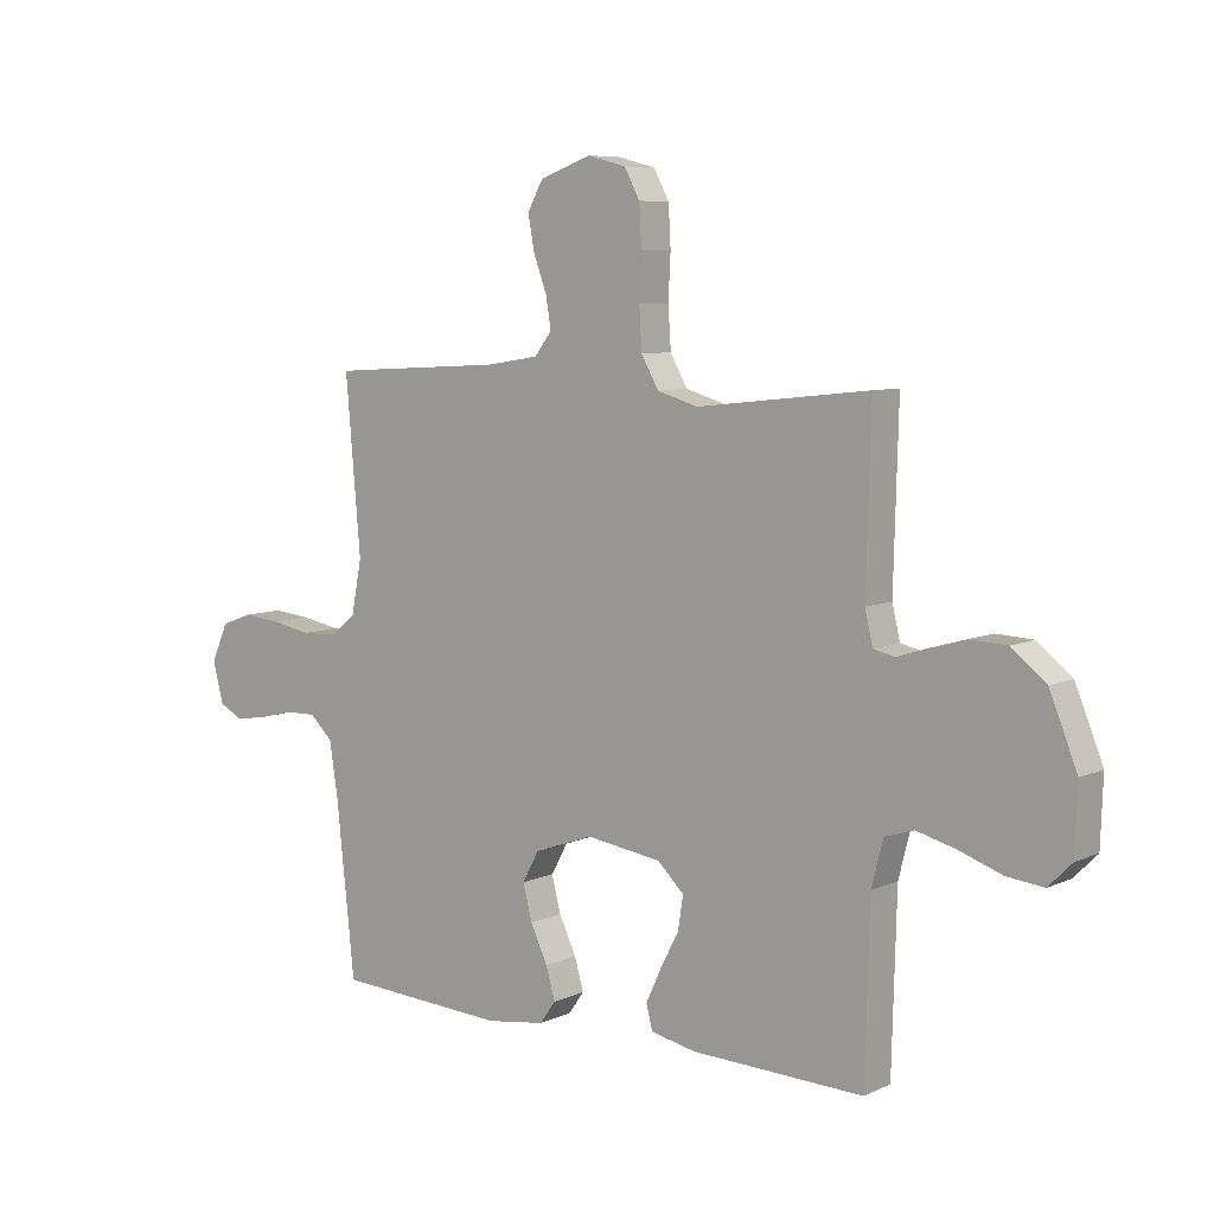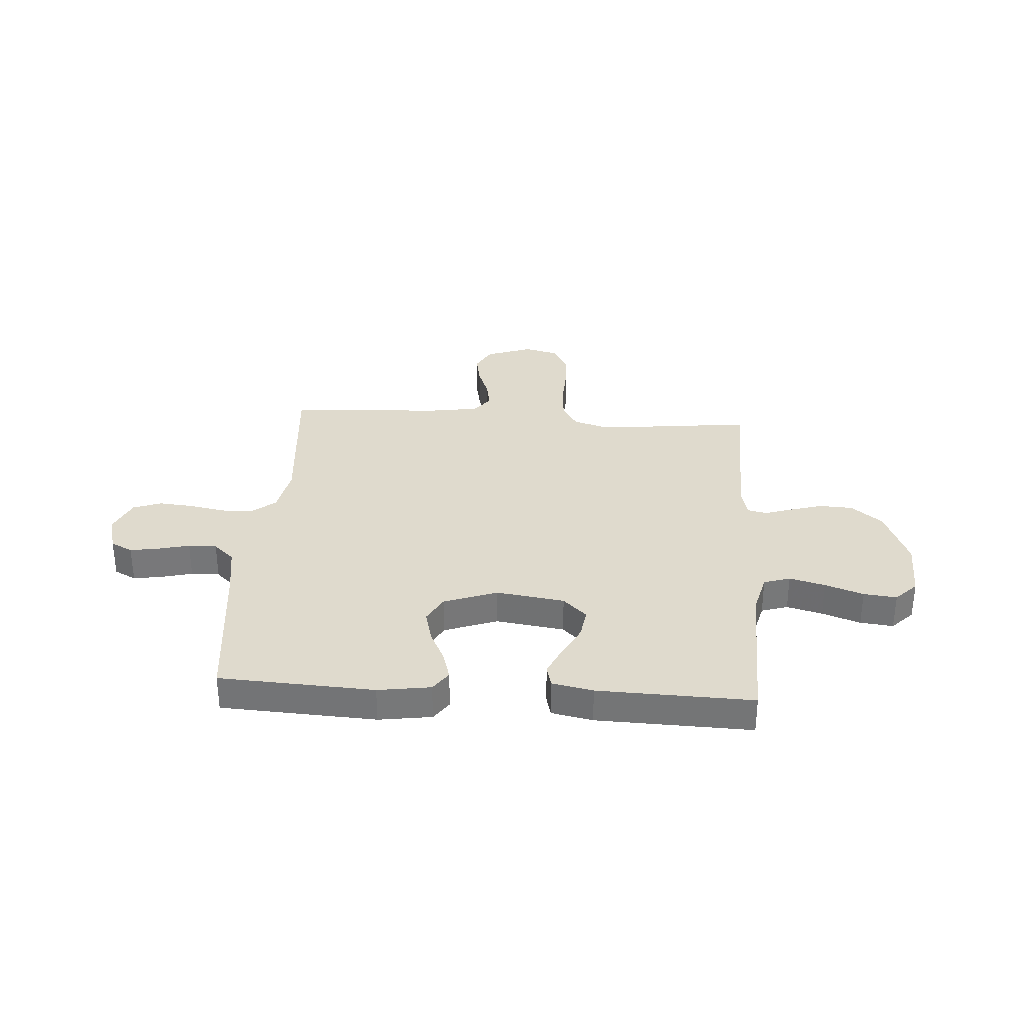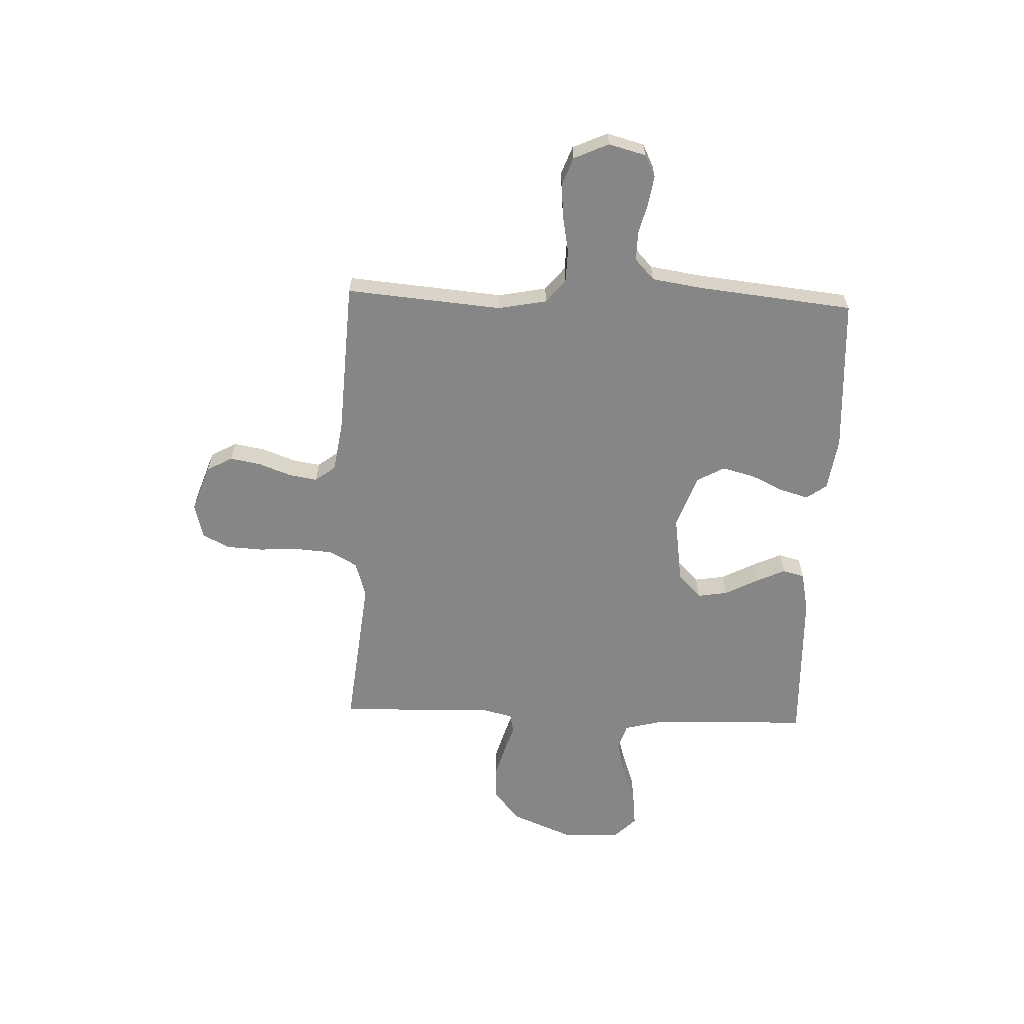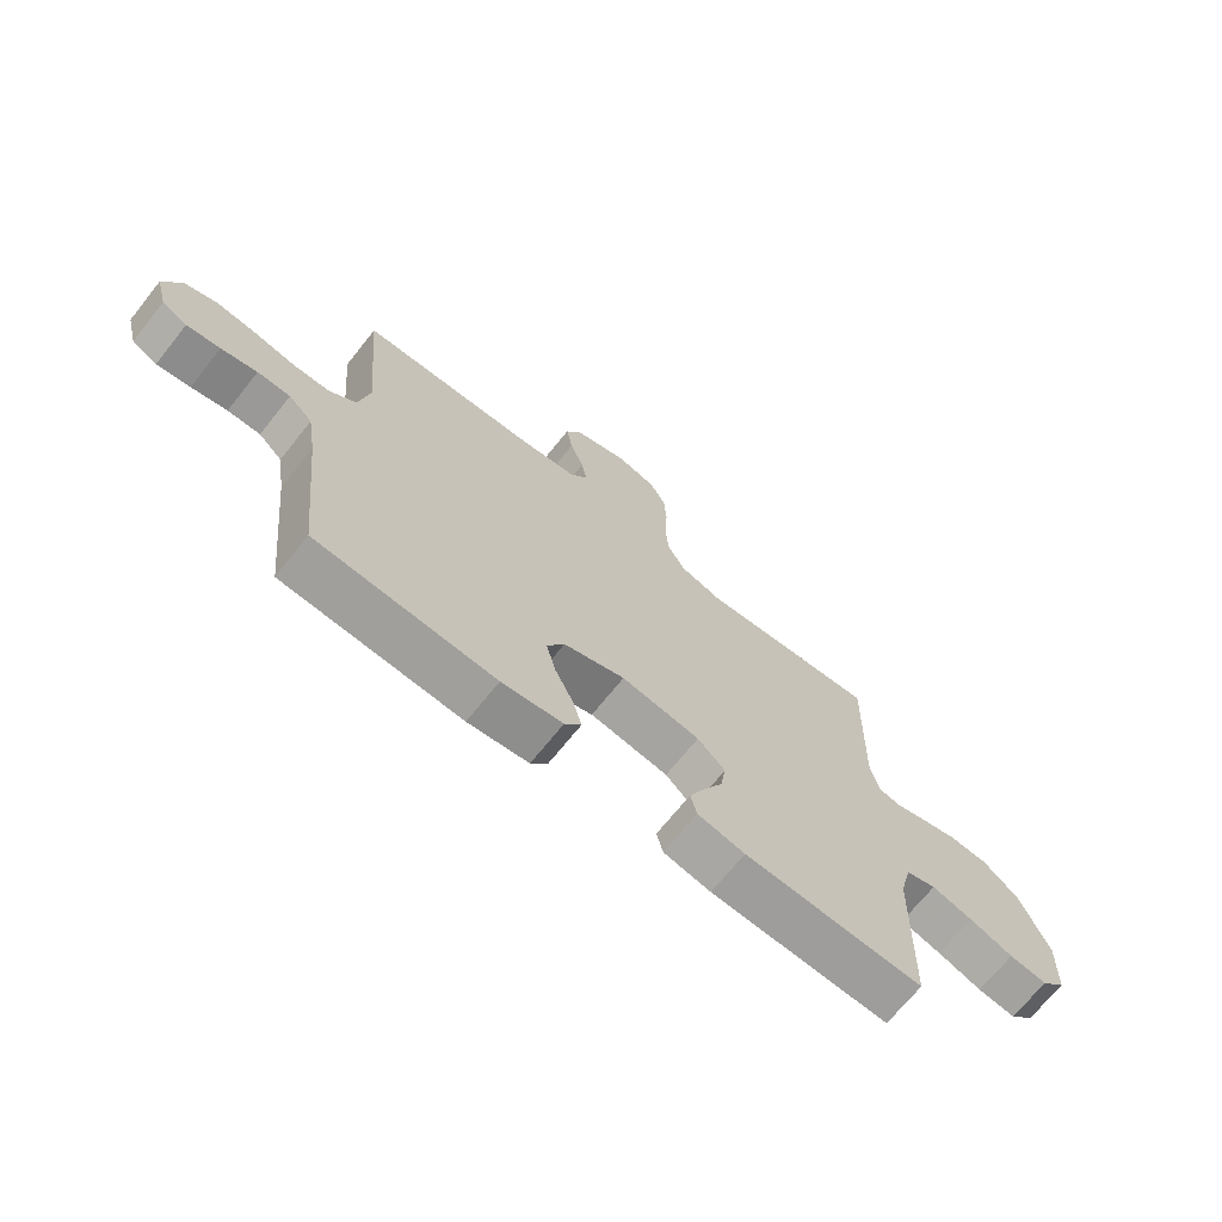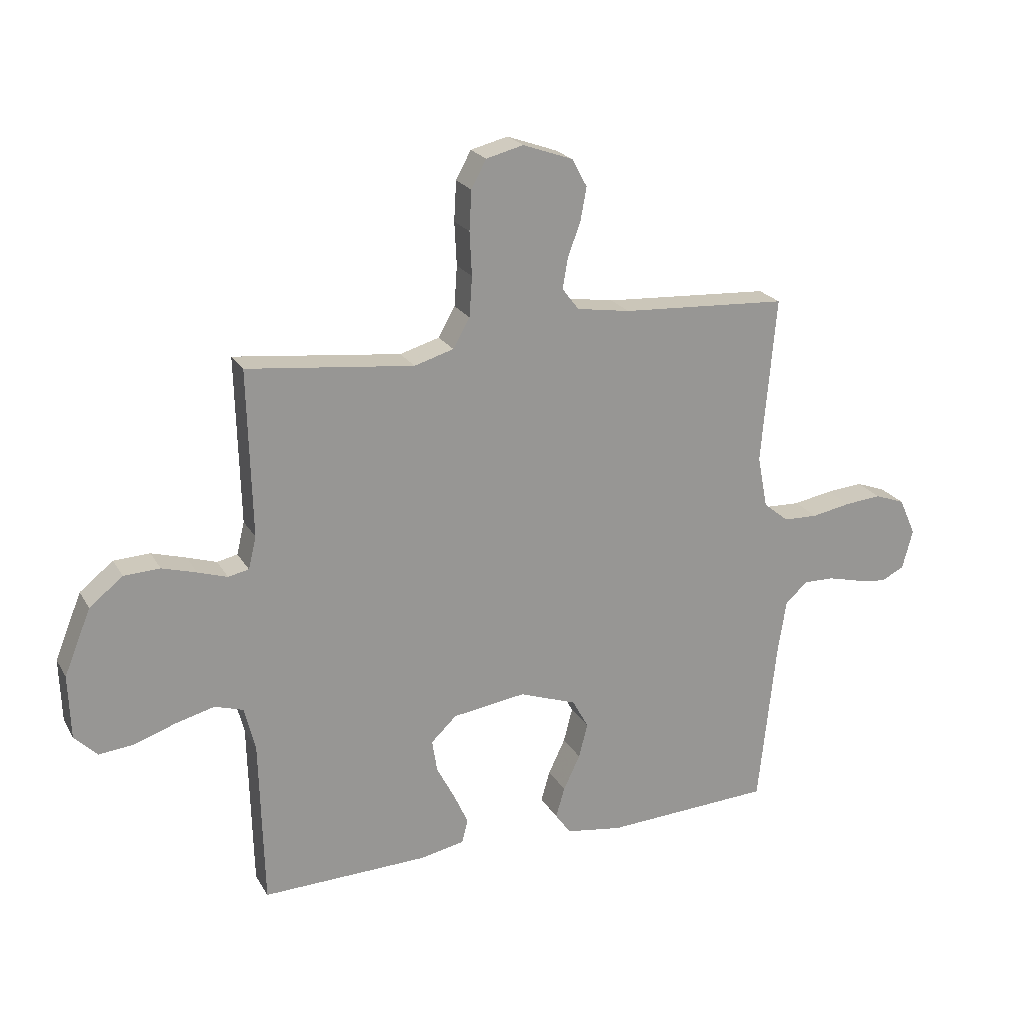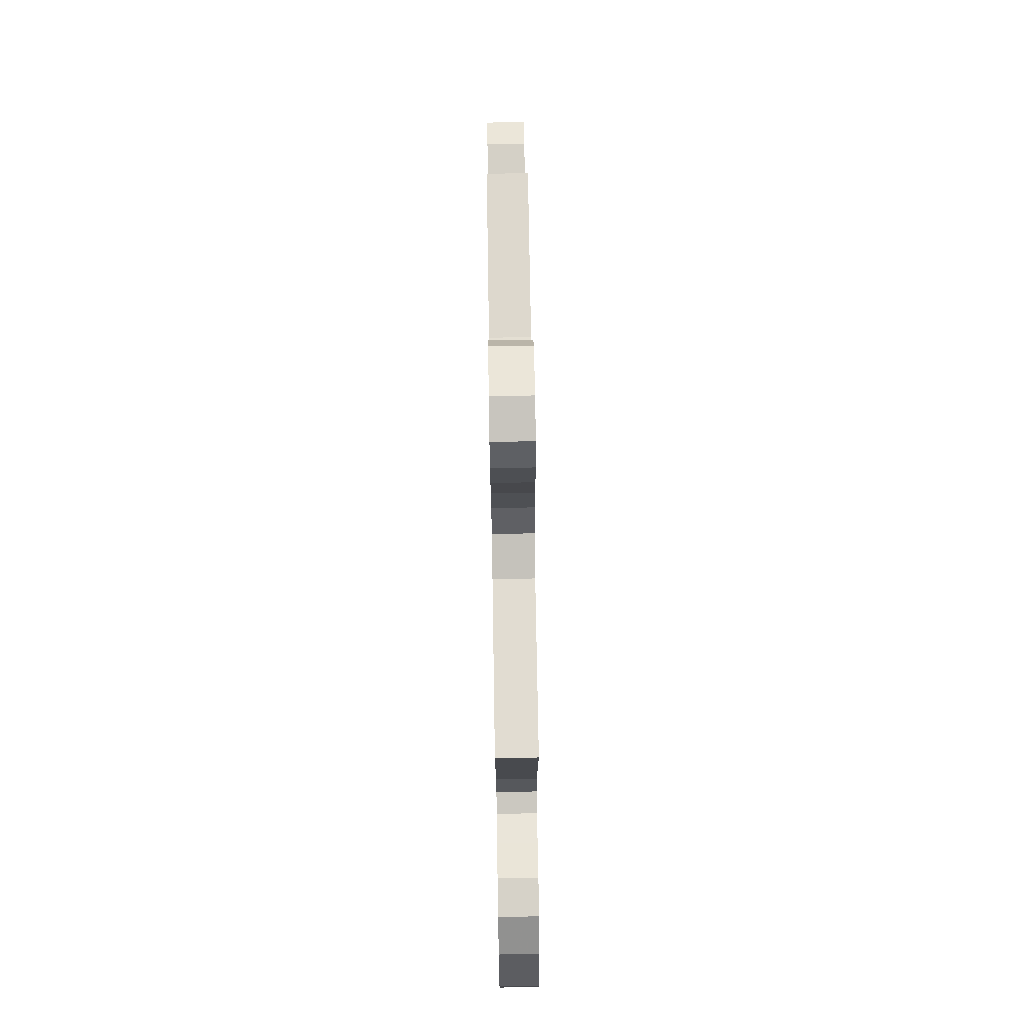
<metadata>
{"format":"obj","ext":"obj","renderer":"f3d","projection":"perspective","resolution":1024,"background":"white","views":[{"elev":7.4,"azim":-141.4,"up":"+Z"},{"elev":32.9,"azim":-176.2,"up":"+Y"},{"elev":-62.0,"azim":87.9,"up":"+Y"},{"elev":-69.6,"azim":141.3,"up":"+Z"},{"elev":21.9,"azim":-22.7,"up":"+Z"},{"elev":75.4,"azim":-90.9,"up":"+Z"}]}
</metadata>
<code>
v 0.5 0.07 -0.5
v 0.2 0.07 -0.516
v 0.098 0.07 -0.501
v 0.07 0.07 -0.462
v 0.086 0.07 -0.407
v 0.116 0.07 -0.344
v 0.132 0.07 -0.282
v 0.103 0.07 -0.229
v 0 0.07 -0.192
v -0.132 0.07 -0.211
v -0.178 0.07 -0.255
v -0.169 0.07 -0.313
v -0.136 0.07 -0.376
v -0.11 0.07 -0.433
v -0.121 0.07 -0.475
v -0.2 0.07 -0.491
v -0.5 0.07 -0.5
v -0.508 0.07 -0.2
v -0.528 0.07 -0.121
v -0.579 0.07 -0.105
v -0.648 0.07 -0.123
v -0.722 0.07 -0.149
v -0.786 0.07 -0.156
v -0.827 0.07 -0.115
v -0.831 0.07 0
v -0.783 0.07 0.118
v -0.723 0.07 0.166
v -0.658 0.07 0.169
v -0.596 0.07 0.151
v -0.543 0.07 0.134
v -0.506 0.07 0.142
v -0.492 0.07 0.2
v -0.5 0.07 0.5
v -0.2 0.07 0.467
v -0.129 0.07 0.488
v -0.099 0.07 0.541
v -0.094 0.07 0.613
v -0.098 0.07 0.691
v -0.094 0.07 0.762
v -0.067 0.07 0.812
v 0 0.07 0.829
v 0.09 0.07 0.797
v 0.117 0.07 0.747
v 0.106 0.07 0.687
v 0.083 0.07 0.625
v 0.074 0.07 0.571
v 0.104 0.07 0.532
v 0.2 0.07 0.517
v 0.5 0.07 0.5
v 0.474 0.07 0.2
v 0.492 0.07 0.107
v 0.537 0.07 0.07
v 0.599 0.07 0.068
v 0.669 0.07 0.081
v 0.735 0.07 0.087
v 0.789 0.07 0.067
v 0.819 0.07 0
v 0.8 0.07 -0.071
v 0.758 0.07 -0.092
v 0.702 0.07 -0.083
v 0.642 0.07 -0.068
v 0.587 0.07 -0.067
v 0.547 0.07 -0.104
v 0.532 0.07 -0.2
v 0.5 0 -0.5
v 0.2 0 -0.516
v 0.098 0 -0.501
v 0.07 0 -0.462
v 0.086 0 -0.407
v 0.116 0 -0.344
v 0.132 0 -0.282
v 0.103 0 -0.229
v 0 0 -0.192
v -0.132 0 -0.211
v -0.178 0 -0.255
v -0.169 0 -0.313
v -0.136 0 -0.376
v -0.11 0 -0.433
v -0.121 0 -0.475
v -0.2 0 -0.491
v -0.5 0 -0.5
v -0.508 0 -0.2
v -0.528 0 -0.121
v -0.579 0 -0.105
v -0.648 0 -0.123
v -0.722 0 -0.149
v -0.786 0 -0.156
v -0.827 0 -0.115
v -0.831 0 0
v -0.783 0 0.118
v -0.723 0 0.166
v -0.658 0 0.169
v -0.596 0 0.151
v -0.543 0 0.134
v -0.506 0 0.142
v -0.492 0 0.2
v -0.5 0 0.5
v -0.2 0 0.467
v -0.129 0 0.488
v -0.099 0 0.541
v -0.094 0 0.613
v -0.098 0 0.691
v -0.094 0 0.762
v -0.067 0 0.812
v 0 0 0.829
v 0.09 0 0.797
v 0.117 0 0.747
v 0.106 0 0.687
v 0.083 0 0.625
v 0.074 0 0.571
v 0.104 0 0.532
v 0.2 0 0.517
v 0.5 0 0.5
v 0.474 0 0.2
v 0.492 0 0.107
v 0.537 0 0.07
v 0.599 0 0.068
v 0.669 0 0.081
v 0.735 0 0.087
v 0.789 0 0.067
v 0.819 0 0
v 0.8 0 -0.071
v 0.758 0 -0.092
v 0.702 0 -0.083
v 0.642 0 -0.068
v 0.587 0 -0.067
v 0.547 0 -0.104
v 0.532 0 -0.2
f 59 60 61
f 58 59 61
f 57 58 61
f 56 57 61
f 55 56 61
f 54 55 61
f 53 54 61
f 52 53 61 62
f 51 52 62 63
f 48 49 50
f 47 48 50 51
f 43 44 45
f 42 43 45
f 41 42 45
f 40 41 45
f 39 40 45
f 38 39 45
f 37 38 45
f 36 37 45 46
f 35 36 46 47
f 32 33 34
f 51 63 64
f 47 51 64
f 35 47 64
f 34 35 64
f 32 34 64
f 31 32 64
f 28 29 30
f 27 28 30
f 26 27 30
f 25 26 30
f 24 25 30
f 23 24 30
f 22 23 30
f 21 22 30
f 16 17 18
f 15 16 18
f 14 15 18
f 13 14 18
f 12 13 18
f 11 12 18 19
f 10 11 19
f 9 10 19 20
f 4 5 6
f 3 4 6
f 2 3 6
f 1 2 6
f 64 1 6
f 64 6 7
f 20 21 30 31
f 9 20 31 64
f 8 9 64
f 7 8 64
f 125 124 123
f 125 123 122
f 125 122 121
f 125 121 120
f 125 120 119
f 125 119 118
f 125 118 117
f 126 125 117 116
f 127 126 116 115
f 114 113 112
f 115 114 112 111
f 109 108 107
f 109 107 106
f 109 106 105
f 109 105 104
f 109 104 103
f 109 103 102
f 109 102 101
f 110 109 101 100
f 111 110 100 99
f 98 97 96
f 128 127 115
f 128 115 111
f 128 111 99
f 128 99 98
f 128 98 96
f 128 96 95
f 94 93 92
f 94 92 91
f 94 91 90
f 94 90 89
f 94 89 88
f 94 88 87
f 94 87 86
f 94 86 85
f 82 81 80
f 82 80 79
f 82 79 78
f 82 78 77
f 82 77 76
f 83 82 76 75
f 83 75 74
f 84 83 74 73
f 70 69 68
f 70 68 67
f 70 67 66
f 70 66 65
f 70 65 128
f 71 70 128
f 95 94 85 84
f 128 95 84 73
f 128 73 72
f 128 72 71
f 1 65 66 2
f 2 66 67 3
f 3 67 68 4
f 4 68 69 5
f 5 69 70 6
f 6 70 71 7
f 7 71 72 8
f 8 72 73 9
f 9 73 74 10
f 10 74 75 11
f 11 75 76 12
f 12 76 77 13
f 13 77 78 14
f 14 78 79 15
f 15 79 80 16
f 16 80 81 17
f 17 81 82 18
f 18 82 83 19
f 19 83 84 20
f 20 84 85 21
f 21 85 86 22
f 22 86 87 23
f 23 87 88 24
f 24 88 89 25
f 25 89 90 26
f 26 90 91 27
f 27 91 92 28
f 28 92 93 29
f 29 93 94 30
f 30 94 95 31
f 31 95 96 32
f 32 96 97 33
f 33 97 98 34
f 34 98 99 35
f 35 99 100 36
f 36 100 101 37
f 37 101 102 38
f 38 102 103 39
f 39 103 104 40
f 40 104 105 41
f 41 105 106 42
f 42 106 107 43
f 43 107 108 44
f 44 108 109 45
f 45 109 110 46
f 46 110 111 47
f 47 111 112 48
f 48 112 113 49
f 49 113 114 50
f 50 114 115 51
f 51 115 116 52
f 52 116 117 53
f 53 117 118 54
f 54 118 119 55
f 55 119 120 56
f 56 120 121 57
f 57 121 122 58
f 58 122 123 59
f 59 123 124 60
f 60 124 125 61
f 61 125 126 62
f 62 126 127 63
f 63 127 128 64
f 64 128 65 1

</code>
